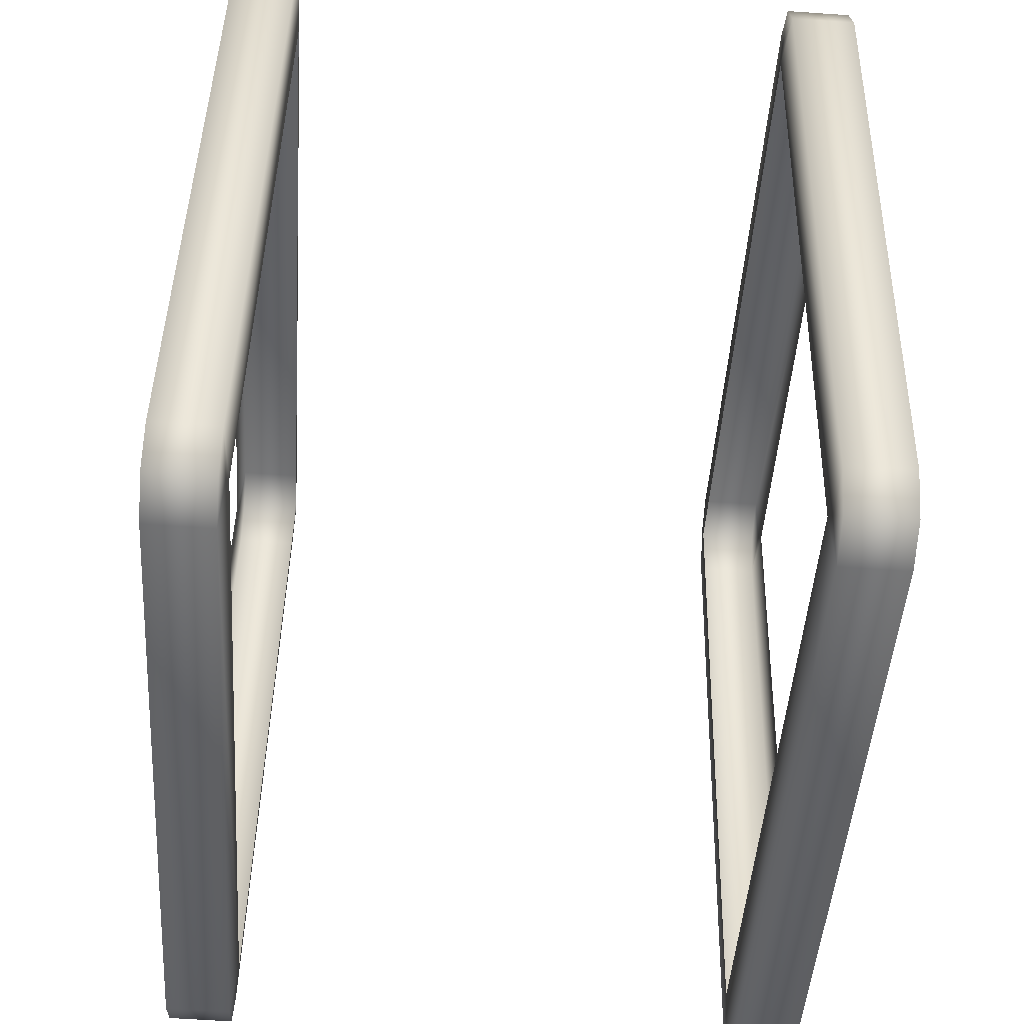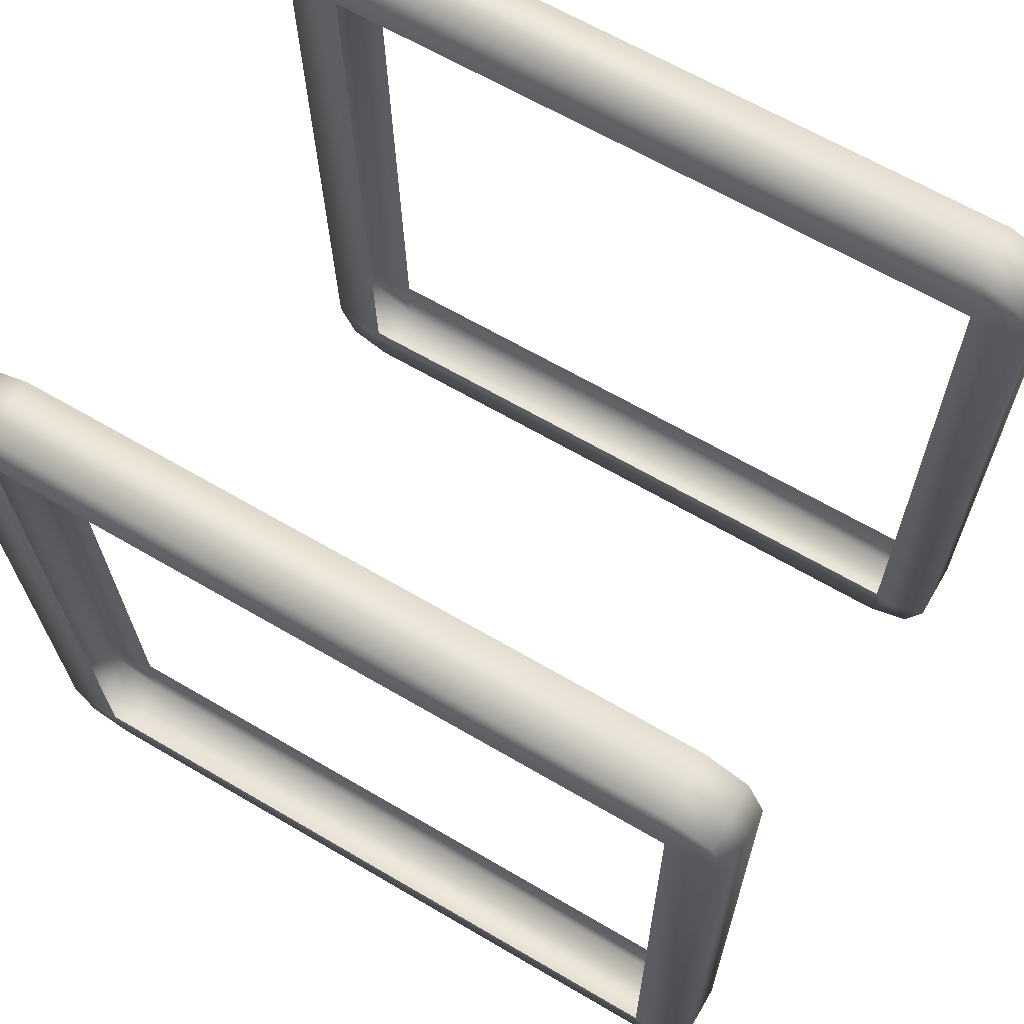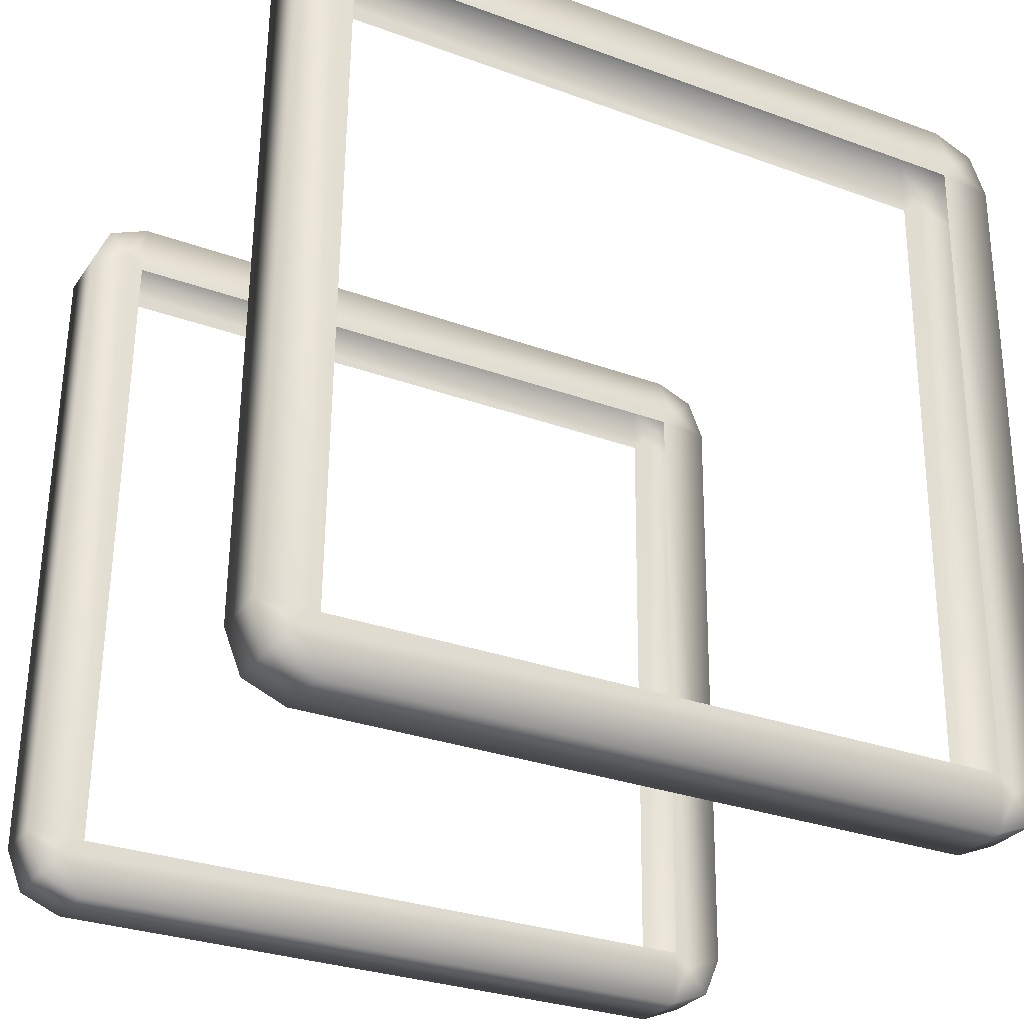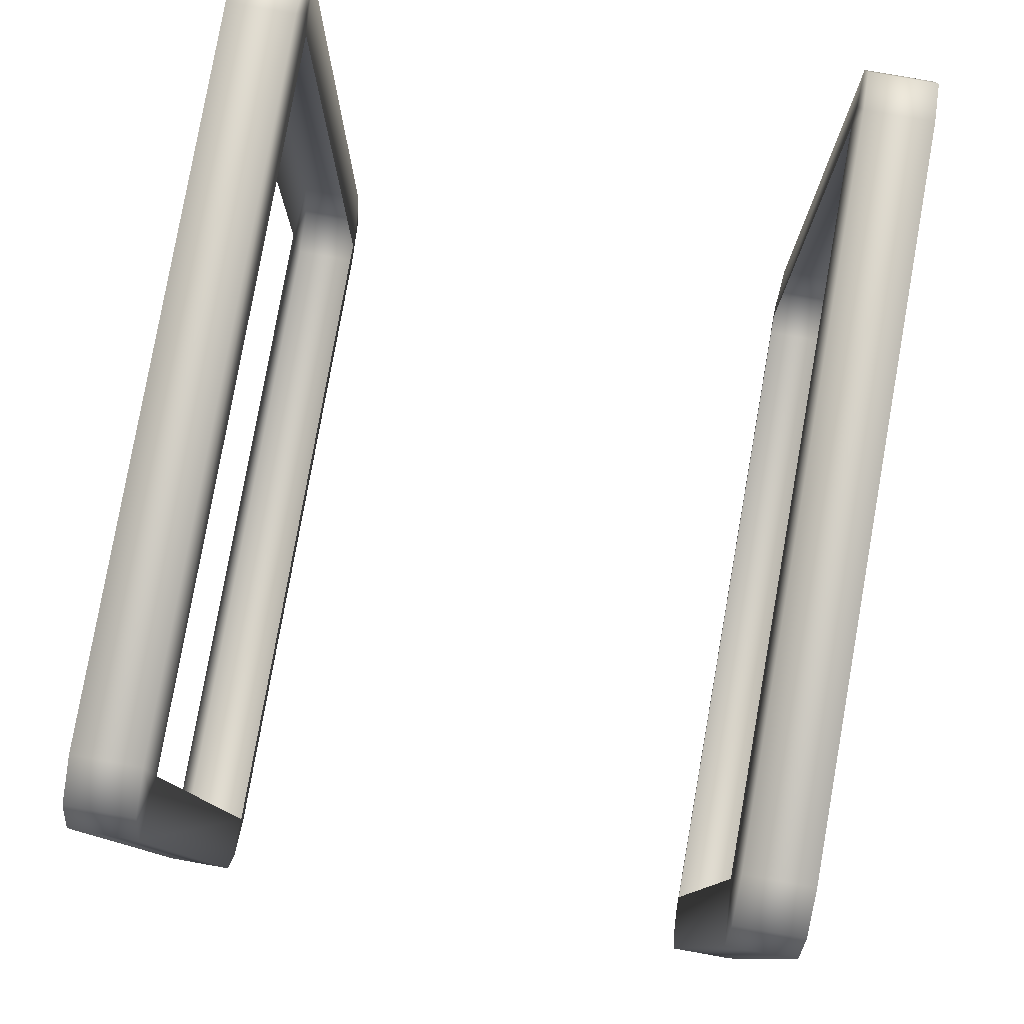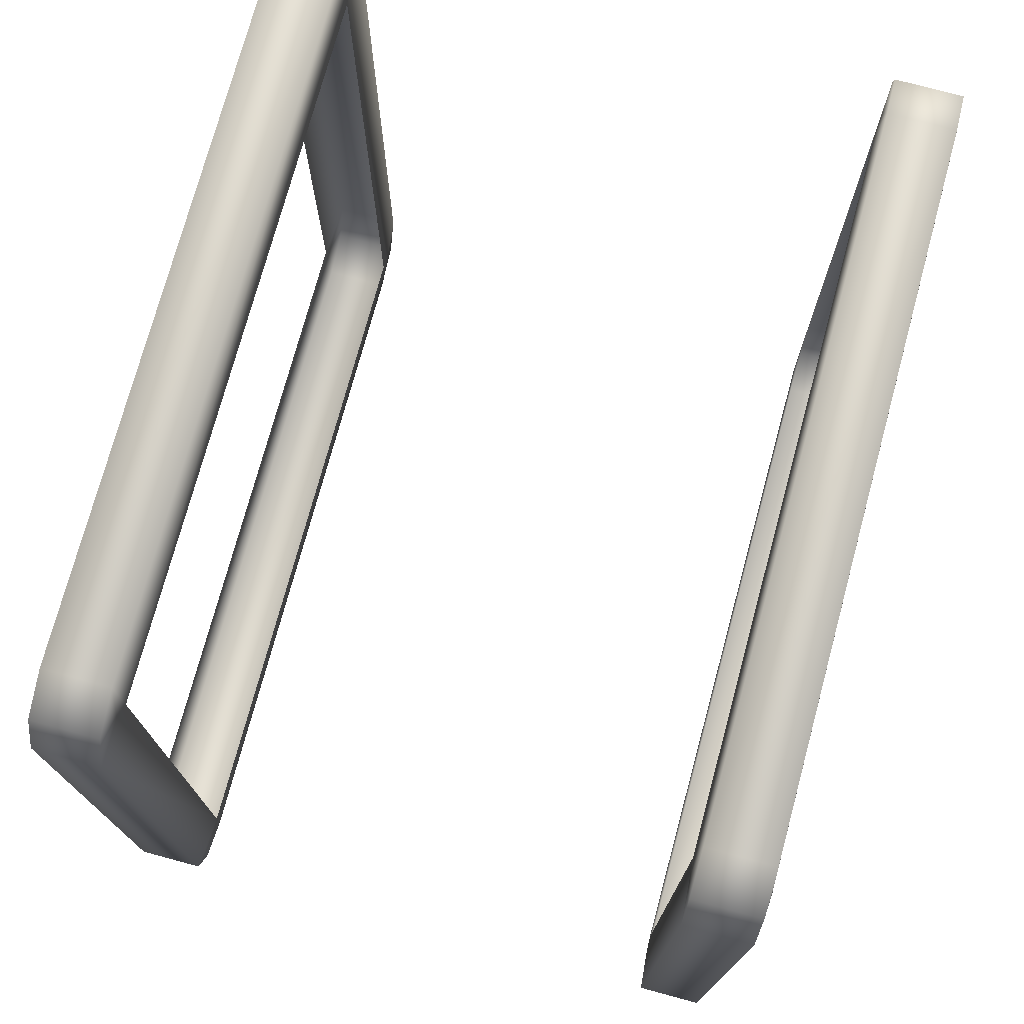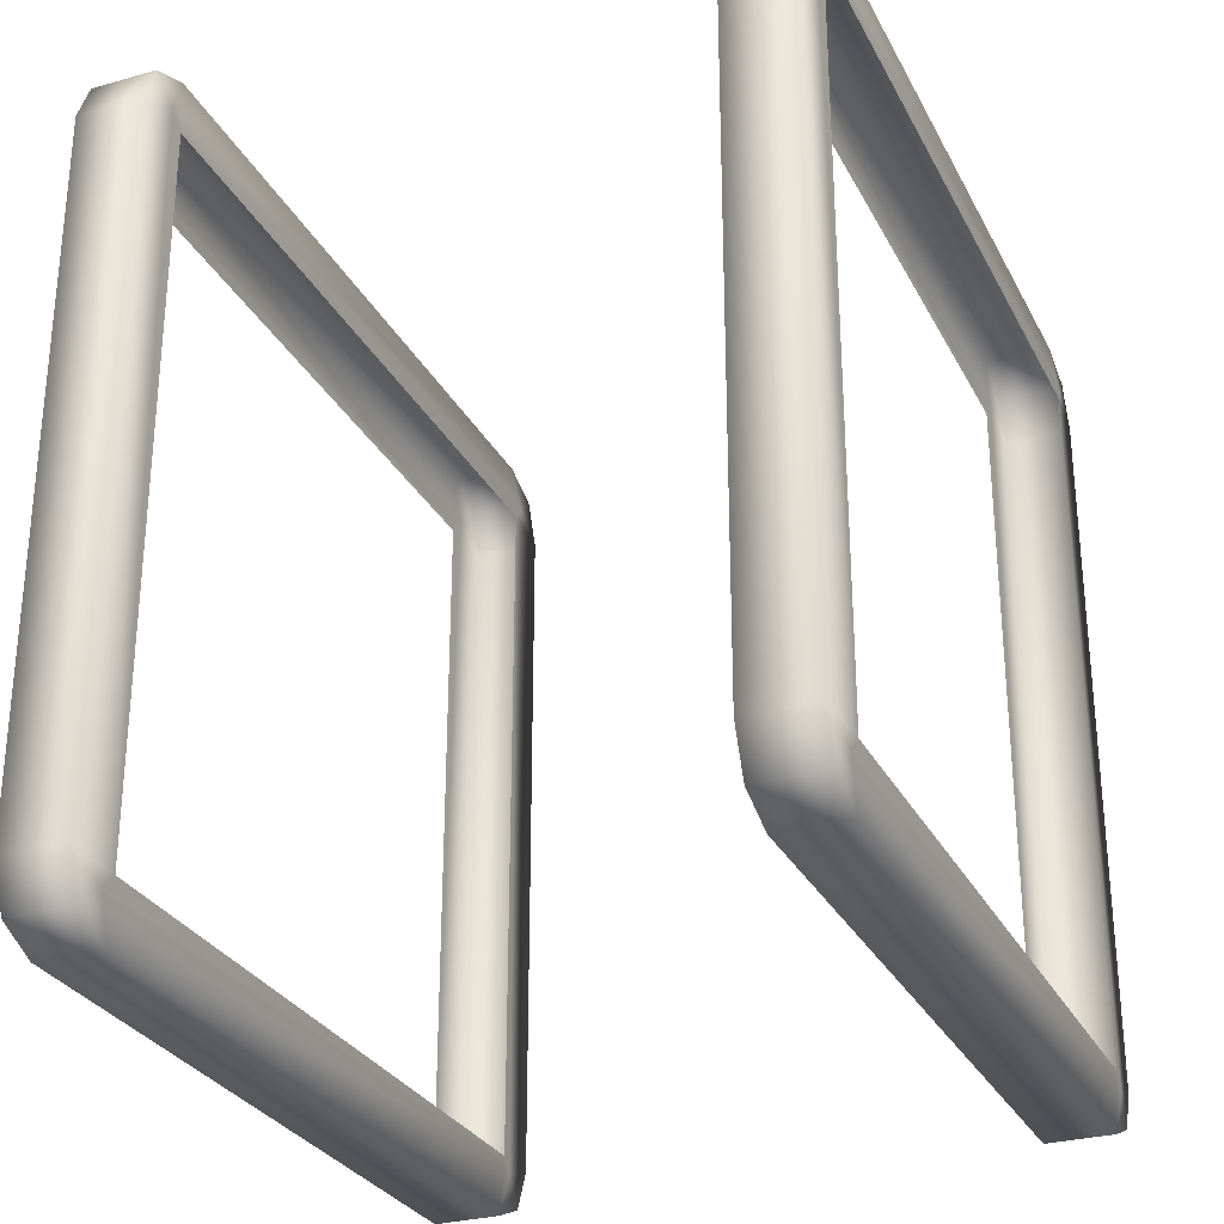
<metadata>
{"format":"obj","ext":"obj","renderer":"f3d","projection":"perspective","resolution":1024,"background":"white","views":[{"elev":-46.4,"azim":176.3,"up":"+Z"},{"elev":65.3,"azim":-59.5,"up":"+Z"},{"elev":-30.2,"azim":-117.9,"up":"+Z"},{"elev":79.9,"azim":-171.2,"up":"+Y"},{"elev":74.8,"azim":13.9,"up":"+Y"},{"elev":-29.1,"azim":21.6,"up":"+Y"}]}
</metadata>
<code>
o Cube.301
v -0.08071 -0.07618 0.07444
v -0.08071 0.07618 0.07444
v -0.07739 -0.07618 -0.07789
v -0.07739 0.07618 -0.07789
v -0.06473 -0.07618 0.07479
v -0.06473 0.07618 0.07479
v -0.06141 -0.07618 -0.07754
v -0.06141 0.07618 -0.07754
v -0.0762 -0.07559 -0.09055
v -0.07649 -0.08887 -0.07727
v -0.07708 -0.07949 -0.08119
v -0.07628 -0.08498 -0.08666
v -0.07978 -0.08887 0.07386
v -0.08007 -0.07559 0.08715
v -0.08054 -0.07949 0.07775
v -0.07999 -0.08498 0.08326
v -0.08007 0.07559 0.08715
v -0.07978 0.08887 0.07386
v -0.08054 0.07949 0.07775
v -0.07999 0.08498 0.08326
v -0.07649 0.08887 -0.07727
v -0.0762 0.07559 -0.09055
v -0.07708 0.07949 -0.08119
v -0.07628 0.08498 -0.08666
v -0.06204 0.07559 -0.09025
v -0.06233 0.08887 -0.07696
v -0.06157 0.07949 -0.08085
v -0.06212 0.08498 -0.08636
v -0.06233 -0.08887 -0.07696
v -0.06204 -0.07559 -0.09025
v -0.06157 -0.07949 -0.08085
v -0.06212 -0.08498 -0.08636
v -0.06592 -0.07559 0.08746
v -0.06563 -0.08887 0.07417
v -0.06504 -0.07949 0.07809
v -0.06583 -0.08498 0.08357
v -0.06563 0.08887 0.07417
v -0.06592 0.07559 0.08746
v -0.06504 0.07949 0.07809
v -0.06583 0.08498 0.08357
v 0.04719 -0.07618 0.07723
v 0.04719 0.07618 0.07723
v 0.05052 -0.07618 -0.0751
v 0.05052 0.07618 -0.0751
v 0.06317 -0.07618 0.07758
v 0.06317 0.07618 0.07758
v 0.0665 -0.07618 -0.07475
v 0.0665 0.07618 -0.07475
v 0.0517 -0.07559 -0.08776
v 0.05141 -0.08887 -0.07448
v 0.05083 -0.07949 -0.0784
v 0.05162 -0.08498 -0.08388
v 0.04812 -0.08887 0.07665
v 0.04783 -0.07559 0.08994
v 0.04736 -0.07949 0.08054
v 0.04791 -0.08498 0.08605
v 0.04783 0.07559 0.08994
v 0.04812 0.08887 0.07665
v 0.04736 0.07949 0.08054
v 0.04791 0.08498 0.08605
v 0.05141 0.08887 -0.07448
v 0.0517 0.07559 -0.08776
v 0.05083 0.07949 -0.0784
v 0.05162 0.08498 -0.08388
v 0.06586 0.07559 -0.08746
v 0.06557 0.08887 -0.07417
v 0.06633 0.07949 -0.07806
v 0.06578 0.08498 -0.08357
v 0.06557 -0.08887 -0.07417
v 0.06586 -0.07559 -0.08746
v 0.06633 -0.07949 -0.07806
v 0.06578 -0.08498 -0.08357
v 0.06199 -0.07559 0.09025
v 0.06228 -0.08887 0.07696
v 0.06287 -0.07949 0.08088
v 0.06207 -0.08498 0.08635
v 0.06228 0.08887 0.07696
v 0.06199 0.07559 0.09025
v 0.06287 0.07949 0.08088
v 0.06207 0.08498 0.08635
f 10 29 34 13
f 4 2 19 18 21 23
f 3 4 23 22 9 11
f 8 7 31 30 25 27
f 9 22 25 30
f 33 38 17 14
f 26 21 18 37
f 2 1 15 14 17 19
f 6 8 27 26 37 39
f 5 6 39 38 33 35
f 7 5 35 34 29 31
f 9 12 11
f 12 10 11
f 13 16 15
f 16 14 15
f 17 20 19
f 20 18 19
f 21 24 23
f 24 22 23
f 25 28 27
f 28 26 27
f 29 32 31
f 32 30 31
f 33 36 35
f 36 34 35
f 37 40 39
f 40 38 39
f 29 10 12 32
f 32 12 9 30
f 21 26 28 24
f 24 28 25 22
f 13 34 36 16
f 16 36 33 14
f 37 18 20 40
f 40 20 17 38
f 1 3 11 10 13 15
f 50 69 74 53
f 44 42 59 58 61 63
f 43 44 63 62 49 51
f 48 47 71 70 65 67
f 49 62 65 70
f 73 78 57 54
f 66 61 58 77
f 42 41 55 54 57 59
f 46 48 67 66 77 79
f 45 46 79 78 73 75
f 47 45 75 74 69 71
f 49 52 51
f 52 50 51
f 53 56 55
f 56 54 55
f 57 60 59
f 60 58 59
f 61 64 63
f 64 62 63
f 65 68 67
f 68 66 67
f 69 72 71
f 72 70 71
f 73 76 75
f 76 74 75
f 77 80 79
f 80 78 79
f 69 50 52 72
f 72 52 49 70
f 61 66 68 64
f 64 68 65 62
f 53 74 76 56
f 56 76 73 54
f 77 58 60 80
f 80 60 57 78
f 41 43 51 50 53 55

</code>
